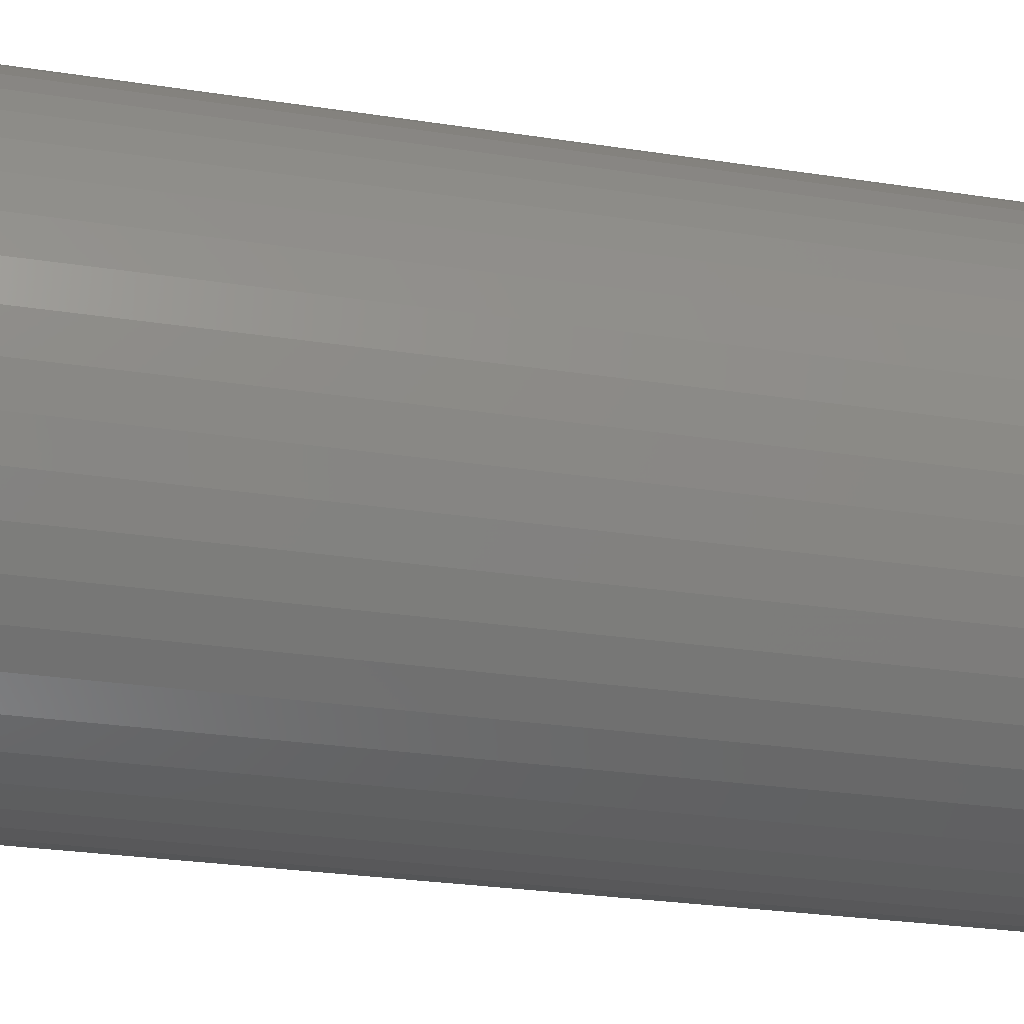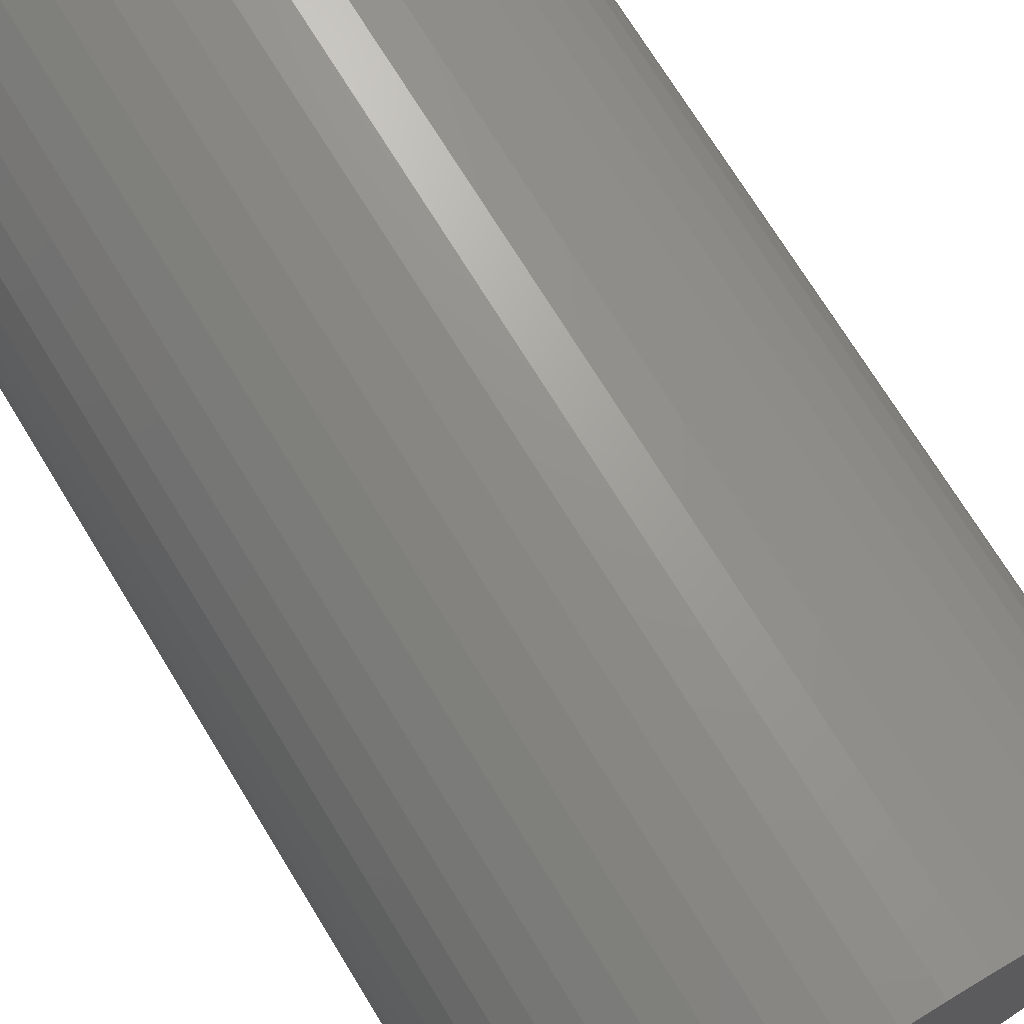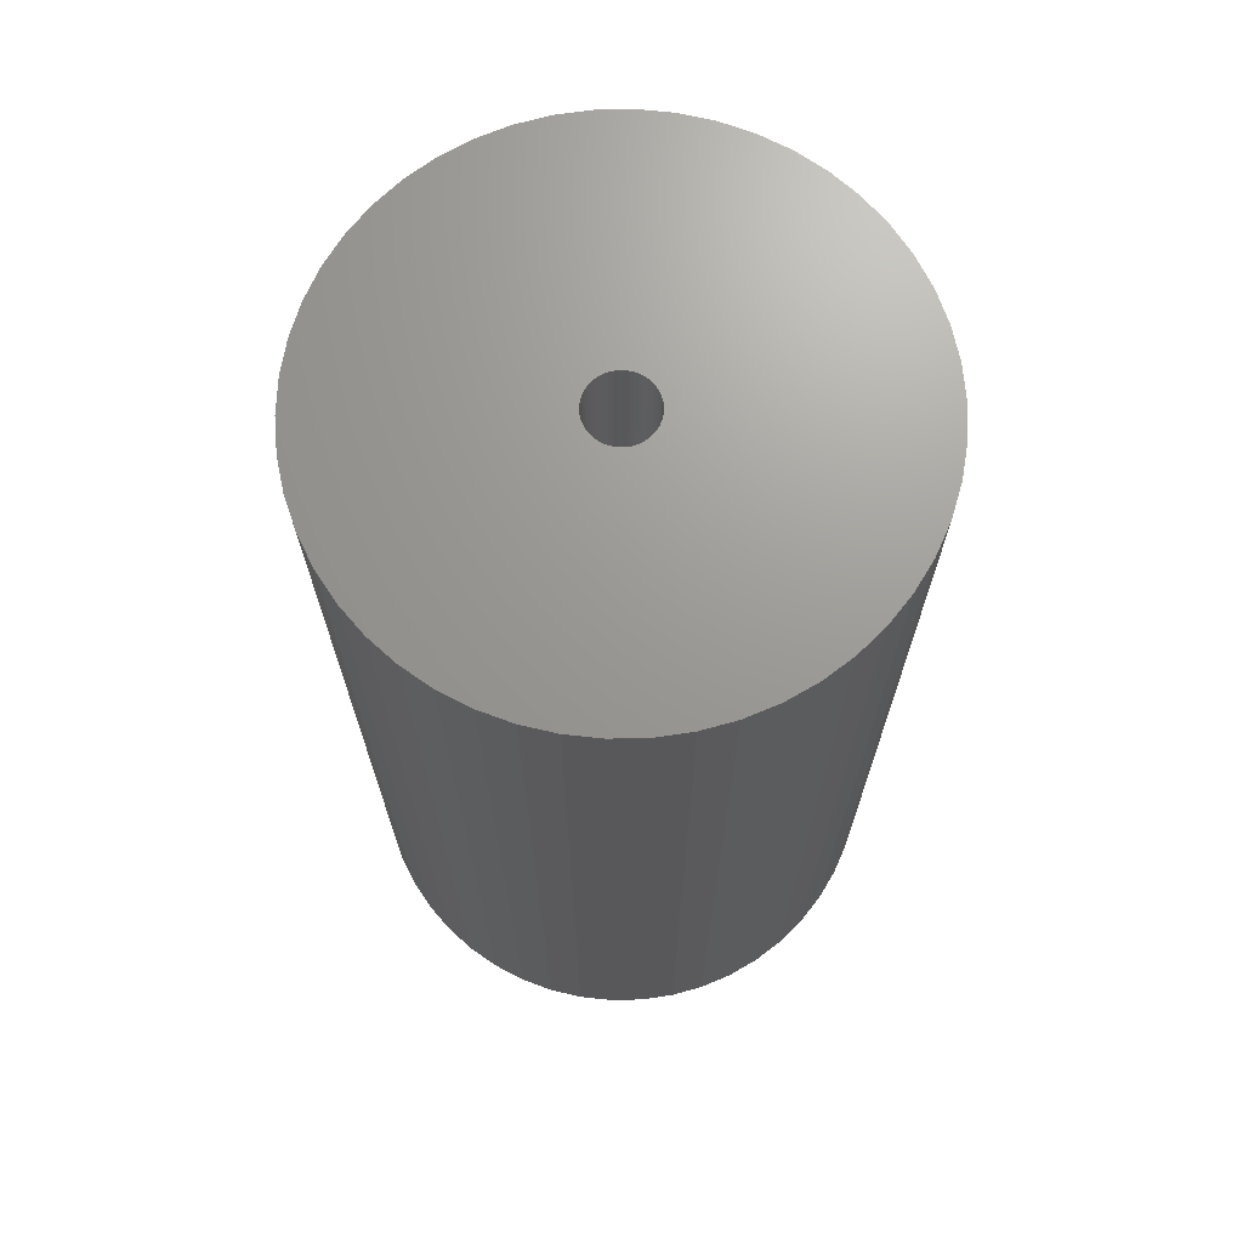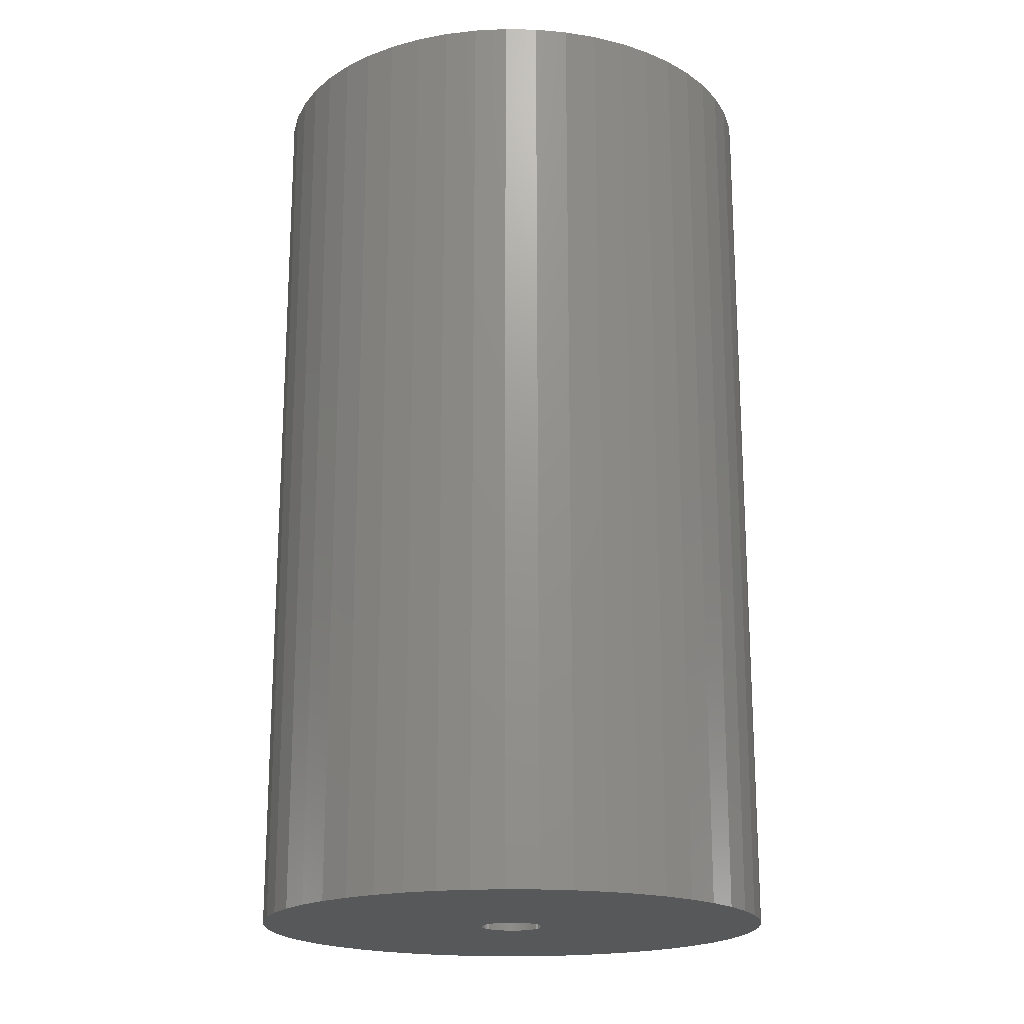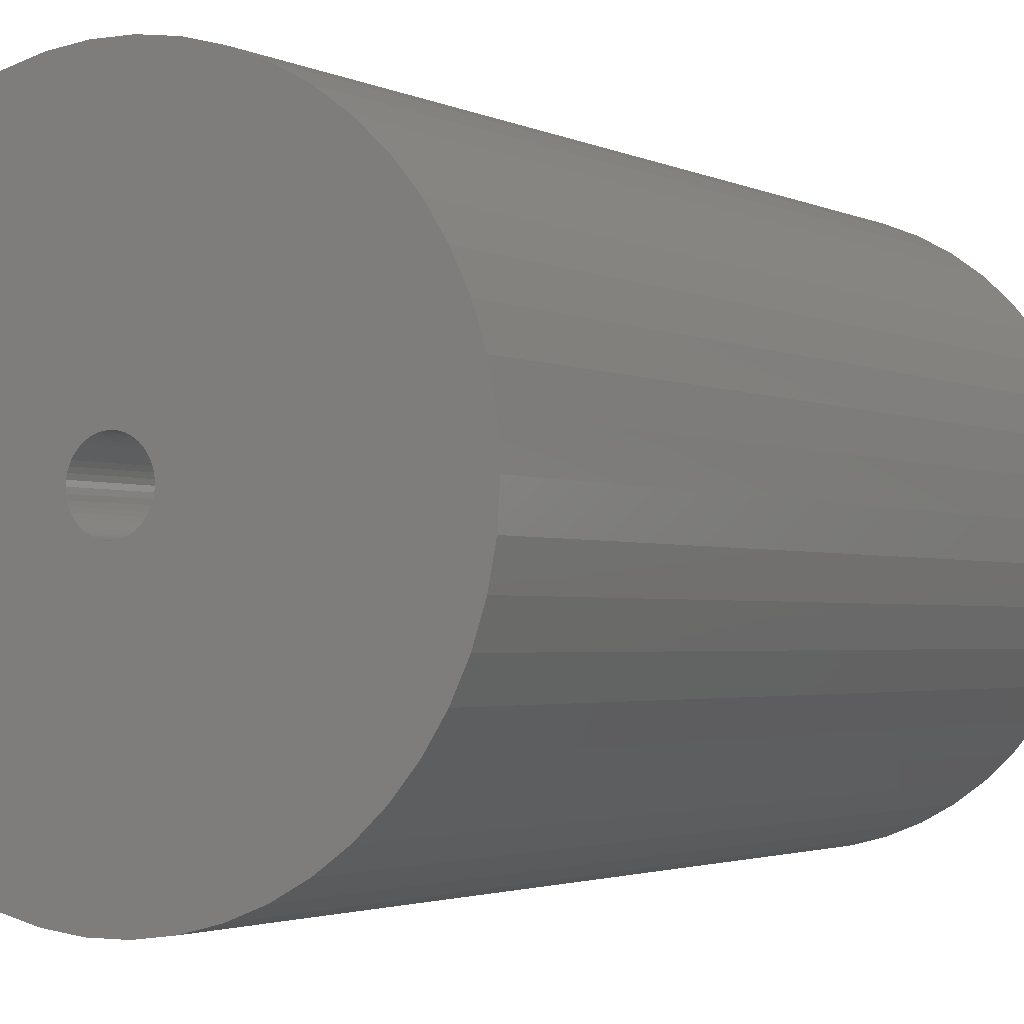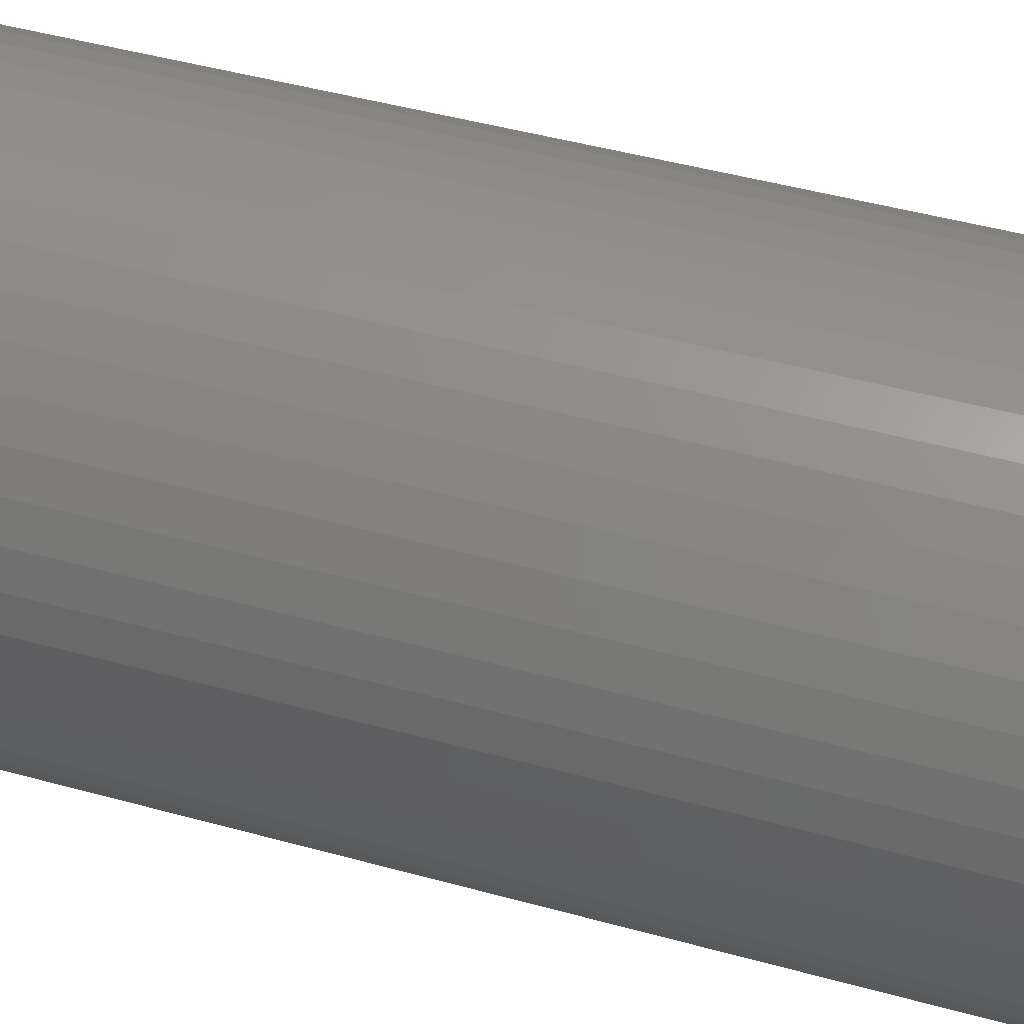
<metadata>
{"format":"stl","ext":"stl","renderer":"f3d","projection":"perspective","resolution":1024,"background":"white","views":[{"elev":-26.9,"azim":76.4,"up":"+Y"},{"elev":72.1,"azim":-31.5,"up":"+Y"},{"elev":69.7,"azim":42.0,"up":"+Z"},{"elev":-19.1,"azim":69.9,"up":"+Z"},{"elev":-2.2,"azim":30.1,"up":"+Y"},{"elev":48.8,"azim":-73.1,"up":"+Y"}]}
</metadata>
<code>
# stl→obj: 200 verts, 400 faces
v 11 0 19.5
v 10.91 1.379 -19.5
v 10.91 1.379 19.5
v 11 0 -19.5
v -11 0 -19.5
v -10.91 1.379 19.5
v -10.91 1.379 -19.5
v -11 0 19.5
v 0.6907 10.98 -19.5
v -0.6907 10.98 19.5
v 0.6907 10.98 19.5
v -0.6907 10.98 -19.5
v 8.019 7.53 -19.5
v 7.012 8.476 19.5
v 8.019 7.53 19.5
v 7.012 8.476 -19.5
v -7.012 8.476 -19.5
v -8.019 7.53 19.5
v -7.012 8.476 19.5
v -8.019 7.53 -19.5
v -3.399 10.46 -19.5
v -4.684 9.953 19.5
v -3.399 10.46 19.5
v -4.684 9.953 -19.5
v 8.019 -7.53 19.5
v 8.899 -6.466 -19.5
v 8.899 -6.466 19.5
v 8.019 -7.53 -19.5
v 10.23 4.049 19.5
v 9.639 5.299 -19.5
v 9.639 5.299 19.5
v 10.23 4.049 -19.5
v 4.684 9.953 -19.5
v 3.399 10.46 19.5
v 4.684 9.953 19.5
v 3.399 10.46 -19.5
v 2.061 10.81 19.5
v 2.061 10.81 -19.5
v 5.894 9.288 19.5
v 5.894 9.288 -19.5
v -10.23 4.049 -19.5
v -9.639 5.299 19.5
v -9.639 5.299 -19.5
v -10.23 4.049 19.5
v -8.899 6.466 19.5
v -8.899 6.466 -19.5
v -10.65 2.736 19.5
v -10.65 2.736 -19.5
v -5.894 9.288 -19.5
v -5.894 9.288 19.5
v -2.061 10.81 19.5
v -2.061 10.81 -19.5
v 0.6907 -10.98 -19.5
v 2.061 -10.81 19.5
v 0.6907 -10.98 19.5
v 2.061 -10.81 -19.5
v 10.65 2.736 19.5
v 10.65 2.736 -19.5
v 8.899 6.466 19.5
v 8.899 6.466 -19.5
v 1.35 0 19.5
v 1.339 0.1692 19.5
v 10.91 -1.379 19.5
v 1.308 0.3357 19.5
v 1.339 -0.1692 19.5
v 1.255 0.497 19.5
v 10.65 -2.736 19.5
v 1.183 0.6504 19.5
v 1.308 -0.3357 19.5
v 1.092 0.7935 19.5
v 10.23 -4.049 19.5
v 0.9841 0.9241 19.5
v 1.255 -0.497 19.5
v 0.8605 1.04 19.5
v 9.639 -5.299 19.5
v 0.7234 1.14 19.5
v 1.183 -0.6504 19.5
v 0.5748 1.222 19.5
v 0.4172 1.284 19.5
v 1.092 -0.7935 19.5
v 0.253 1.326 19.5
v 0.08477 1.347 19.5
v -0.08477 1.347 19.5
v -0.253 1.326 19.5
v -0.4172 1.284 19.5
v -0.5748 1.222 19.5
v -0.7234 1.14 19.5
v -0.8605 1.04 19.5
v -0.9841 0.9241 19.5
v -1.092 0.7935 19.5
v 0.9841 -0.9241 19.5
v 7.012 -8.476 19.5
v 0.8605 -1.04 19.5
v 5.894 -9.288 19.5
v 0.7234 -1.14 19.5
v 4.684 -9.953 19.5
v 0.5748 -1.222 19.5
v 3.399 -10.46 19.5
v 0.4172 -1.284 19.5
v 0.253 -1.326 19.5
v 0.08477 -1.347 19.5
v -0.08477 -1.347 19.5
v -0.6907 -10.98 19.5
v -0.253 -1.326 19.5
v -2.061 -10.81 19.5
v -0.4172 -1.284 19.5
v -3.399 -10.46 19.5
v -0.5748 -1.222 19.5
v -4.684 -9.953 19.5
v -0.7234 -1.14 19.5
v -5.894 -9.288 19.5
v -0.8605 -1.04 19.5
v -7.012 -8.476 19.5
v -0.9841 -0.9241 19.5
v -8.019 -7.53 19.5
v -1.092 -0.7935 19.5
v -8.899 -6.466 19.5
v -1.183 -0.6504 19.5
v -9.639 -5.299 19.5
v -1.255 -0.497 19.5
v -10.23 -4.049 19.5
v -1.308 -0.3357 19.5
v -10.65 -2.736 19.5
v -1.339 -0.1692 19.5
v -10.91 -1.379 19.5
v -1.35 0 19.5
v -1.183 0.6504 19.5
v -1.255 0.497 19.5
v -1.308 0.3357 19.5
v -1.339 0.1692 19.5
v 10.91 -1.379 -19.5
v 5.894 -9.288 -19.5
v 7.012 -8.476 -19.5
v 10.23 -4.049 -19.5
v 9.639 -5.299 -19.5
v -5.894 -9.288 -19.5
v -4.684 -9.953 -19.5
v -9.639 -5.299 -19.5
v -10.23 -4.049 -19.5
v -10.91 -1.379 -19.5
v -10.65 -2.736 -19.5
v 3.399 -10.46 -19.5
v 4.684 -9.953 -19.5
v 10.65 -2.736 -19.5
v -2.061 -10.81 -19.5
v -0.6907 -10.98 -19.5
v -8.019 -7.53 -19.5
v -7.012 -8.476 -19.5
v 1.35 0 -19.5
v 1.339 -0.1692 -19.5
v 1.308 -0.3357 -19.5
v 1.339 0.1692 -19.5
v 1.255 -0.497 -19.5
v 1.183 -0.6504 -19.5
v 1.308 0.3357 -19.5
v 1.092 -0.7935 -19.5
v 0.9841 -0.9241 -19.5
v 1.255 0.497 -19.5
v 0.8605 -1.04 -19.5
v 0.7234 -1.14 -19.5
v 1.183 0.6504 -19.5
v 0.5748 -1.222 -19.5
v 0.4172 -1.284 -19.5
v 1.092 0.7935 -19.5
v 0.253 -1.326 -19.5
v 0.08477 -1.347 -19.5
v -0.08477 -1.347 -19.5
v -0.253 -1.326 -19.5
v -0.4172 -1.284 -19.5
v -3.399 -10.46 -19.5
v -0.5748 -1.222 -19.5
v -0.7234 -1.14 -19.5
v -0.8605 -1.04 -19.5
v -0.9841 -0.9241 -19.5
v -1.092 -0.7935 -19.5
v 0.9841 0.9241 -19.5
v 0.8605 1.04 -19.5
v 0.7234 1.14 -19.5
v 0.5748 1.222 -19.5
v 0.4172 1.284 -19.5
v 0.253 1.326 -19.5
v 0.08477 1.347 -19.5
v -0.08477 1.347 -19.5
v -0.253 1.326 -19.5
v -0.4172 1.284 -19.5
v -0.5748 1.222 -19.5
v -0.7234 1.14 -19.5
v -0.8605 1.04 -19.5
v -0.9841 0.9241 -19.5
v -1.092 0.7935 -19.5
v -1.183 0.6504 -19.5
v -1.255 0.497 -19.5
v -1.308 0.3357 -19.5
v -1.339 0.1692 -19.5
v -1.35 0 -19.5
v -8.899 -6.466 -19.5
v -1.183 -0.6504 -19.5
v -1.255 -0.497 -19.5
v -1.308 -0.3357 -19.5
v -1.339 -0.1692 -19.5
f 1 2 3
f 2 1 4
f 5 6 7
f 6 5 8
f 9 10 11
f 10 9 12
f 13 14 15
f 14 13 16
f 17 18 19
f 18 17 20
f 21 22 23
f 22 21 24
f 25 26 27
f 26 25 28
f 29 30 31
f 30 29 32
f 33 34 35
f 34 33 36
f 36 37 34
f 37 36 38
f 16 39 14
f 39 16 40
f 41 42 43
f 42 41 44
f 43 45 46
f 45 43 42
f 7 47 48
f 47 7 6
f 49 19 50
f 19 49 17
f 12 51 10
f 51 12 52
f 53 54 55
f 54 53 56
f 57 32 29
f 32 57 58
f 3 58 57
f 58 3 2
f 59 13 15
f 13 59 60
f 31 60 59
f 60 31 30
f 38 11 37
f 11 38 9
f 40 35 39
f 35 40 33
f 61 1 3
f 62 3 57
f 1 61 63
f 64 57 29
f 65 63 61
f 66 29 31
f 63 65 67
f 68 31 59
f 69 67 65
f 70 59 15
f 67 69 71
f 72 15 14
f 73 71 69
f 74 14 39
f 71 73 75
f 76 39 35
f 77 75 73
f 78 35 34
f 75 77 27
f 79 34 37
f 80 27 77
f 27 80 25
f 3 62 61
f 57 64 62
f 29 66 64
f 31 68 66
f 59 70 68
f 15 72 70
f 14 74 72
f 39 76 74
f 81 37 11
f 35 78 76
f 34 79 78
f 37 81 79
f 11 82 81
f 11 83 82
f 10 83 11
f 83 10 84
f 51 84 10
f 84 51 85
f 23 85 51
f 85 23 86
f 22 86 23
f 86 22 87
f 50 87 22
f 87 50 88
f 19 88 50
f 88 19 89
f 18 89 19
f 89 18 90
f 91 25 80
f 25 91 92
f 93 92 91
f 92 93 94
f 95 94 93
f 94 95 96
f 97 96 95
f 96 97 98
f 99 98 97
f 98 99 54
f 100 54 99
f 54 100 55
f 101 55 100
f 102 55 101
f 103 102 104
f 105 104 106
f 107 106 108
f 102 103 55
f 109 108 110
f 111 110 112
f 113 112 114
f 115 114 116
f 117 116 118
f 119 118 120
f 121 120 122
f 123 122 124
f 125 124 126
f 45 90 18
f 104 105 103
f 90 45 127
f 106 107 105
f 42 127 45
f 108 109 107
f 127 42 128
f 110 111 109
f 44 128 42
f 112 113 111
f 128 44 129
f 114 115 113
f 47 129 44
f 116 117 115
f 129 47 130
f 118 119 117
f 6 130 47
f 120 121 119
f 130 6 126
f 122 123 121
f 8 126 6
f 124 125 123
f 126 8 125
f 63 4 1
f 4 63 131
f 132 92 94
f 92 132 133
f 75 134 71
f 134 75 135
f 27 135 75
f 135 27 26
f 136 109 111
f 109 136 137
f 138 121 139
f 121 138 119
f 140 8 5
f 8 140 125
f 139 123 141
f 123 139 121
f 133 25 92
f 25 133 28
f 142 96 98
f 96 142 143
f 56 98 54
f 98 56 142
f 46 18 20
f 18 46 45
f 48 44 41
f 44 48 47
f 24 50 22
f 50 24 49
f 52 23 51
f 23 52 21
f 71 144 67
f 144 71 134
f 67 131 63
f 131 67 144
f 145 103 105
f 103 145 146
f 147 113 115
f 113 147 148
f 141 125 140
f 125 141 123
f 149 4 131
f 150 131 144
f 4 149 2
f 151 144 134
f 152 2 149
f 153 134 135
f 2 152 58
f 154 135 26
f 155 58 152
f 156 26 28
f 58 155 32
f 157 28 133
f 158 32 155
f 159 133 132
f 32 158 30
f 160 132 143
f 161 30 158
f 162 143 142
f 30 161 60
f 163 142 56
f 164 60 161
f 60 164 13
f 131 150 149
f 144 151 150
f 134 153 151
f 135 154 153
f 26 156 154
f 28 157 156
f 133 159 157
f 132 160 159
f 165 56 53
f 143 162 160
f 142 163 162
f 56 165 163
f 53 166 165
f 53 167 166
f 146 167 53
f 167 146 168
f 145 168 146
f 168 145 169
f 170 169 145
f 169 170 171
f 137 171 170
f 171 137 172
f 136 172 137
f 172 136 173
f 148 173 136
f 173 148 174
f 147 174 148
f 174 147 175
f 176 13 164
f 13 176 16
f 177 16 176
f 16 177 40
f 178 40 177
f 40 178 33
f 179 33 178
f 33 179 36
f 180 36 179
f 36 180 38
f 181 38 180
f 38 181 9
f 182 9 181
f 183 9 182
f 12 183 184
f 52 184 185
f 21 185 186
f 183 12 9
f 24 186 187
f 49 187 188
f 17 188 189
f 20 189 190
f 46 190 191
f 43 191 192
f 41 192 193
f 48 193 194
f 7 194 195
f 196 175 147
f 184 52 12
f 175 196 197
f 185 21 52
f 138 197 196
f 186 24 21
f 197 138 198
f 187 49 24
f 139 198 138
f 188 17 49
f 198 139 199
f 189 20 17
f 141 199 139
f 190 46 20
f 199 141 200
f 191 43 46
f 140 200 141
f 192 41 43
f 200 140 195
f 193 48 41
f 5 195 140
f 194 7 48
f 195 5 7
f 143 94 96
f 94 143 132
f 146 55 103
f 55 146 53
f 137 107 109
f 107 137 170
f 148 111 113
f 111 148 136
f 147 117 196
f 117 147 115
f 196 119 138
f 119 196 117
f 170 105 107
f 105 170 145
f 161 70 164
f 70 161 68
f 180 78 79
f 78 180 179
f 186 85 86
f 85 186 185
f 128 191 127
f 191 128 192
f 152 64 155
f 64 152 62
f 183 82 83
f 82 183 182
f 178 74 76
f 74 178 177
f 126 194 130
f 194 126 195
f 90 189 89
f 189 90 190
f 185 84 85
f 84 185 184
f 189 88 89
f 88 189 188
f 177 72 74
f 72 177 176
f 164 72 176
f 72 164 70
f 181 79 81
f 79 181 180
f 182 81 82
f 81 182 181
f 179 76 78
f 76 179 178
f 129 192 128
f 192 129 193
f 130 193 129
f 193 130 194
f 127 190 90
f 190 127 191
f 184 83 84
f 83 184 183
f 188 87 88
f 87 188 187
f 187 86 87
f 86 187 186
f 149 62 152
f 62 149 61
f 150 61 149
f 61 150 65
f 151 65 150
f 65 151 69
f 166 102 101
f 102 166 167
f 124 195 126
f 195 124 200
f 160 97 95
f 97 160 162
f 158 68 161
f 68 158 66
f 155 66 158
f 66 155 64
f 157 80 156
f 80 157 91
f 156 77 154
f 77 156 80
f 154 73 153
f 73 154 77
f 116 197 118
f 197 116 175
f 165 101 100
f 101 165 166
f 162 99 97
f 99 162 163
f 157 93 91
f 93 157 159
f 159 95 93
f 95 159 160
f 153 69 151
f 69 153 73
f 172 112 110
f 112 172 173
f 169 108 106
f 108 169 171
f 168 106 104
f 106 168 169
f 167 104 102
f 104 167 168
f 120 199 122
f 199 120 198
f 122 200 124
f 200 122 199
f 118 198 120
f 198 118 197
f 114 175 116
f 175 114 174
f 173 114 112
f 114 173 174
f 163 100 99
f 100 163 165
f 171 110 108
f 110 171 172

</code>
